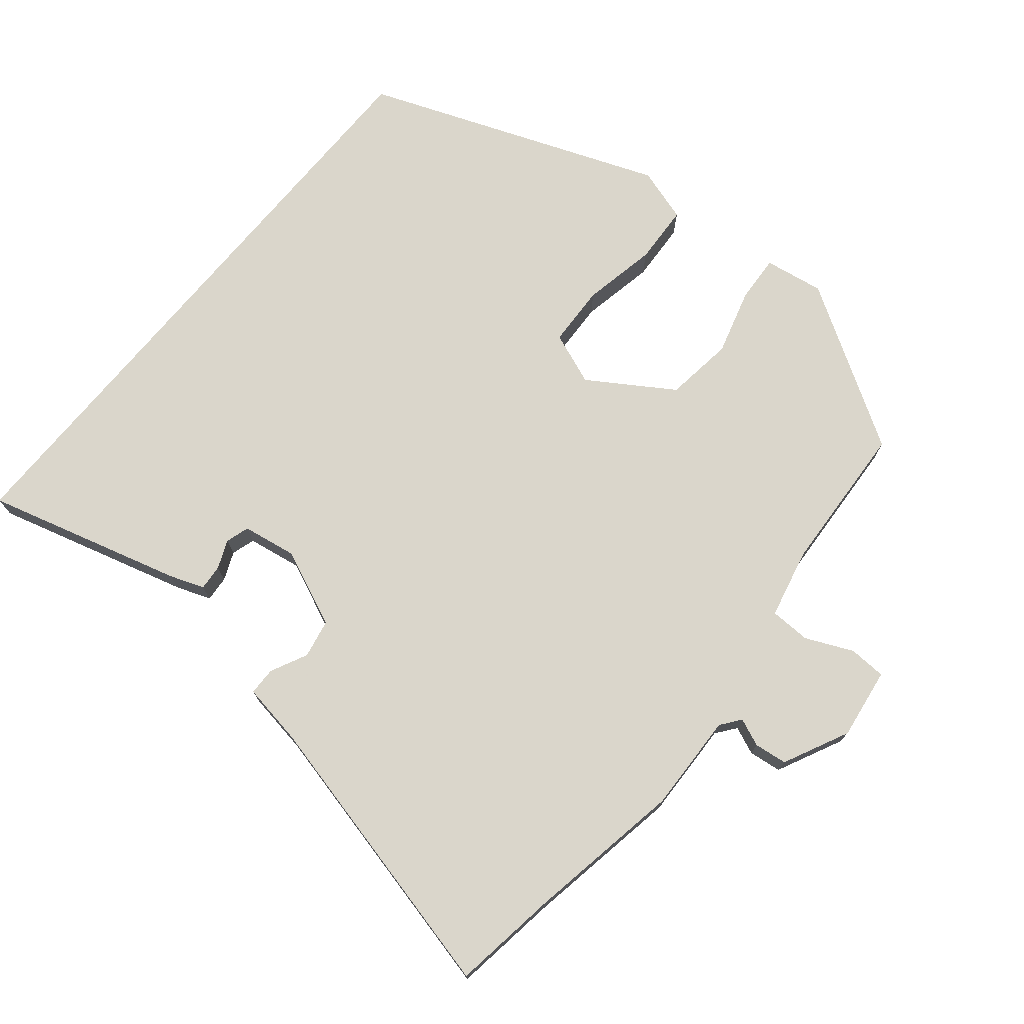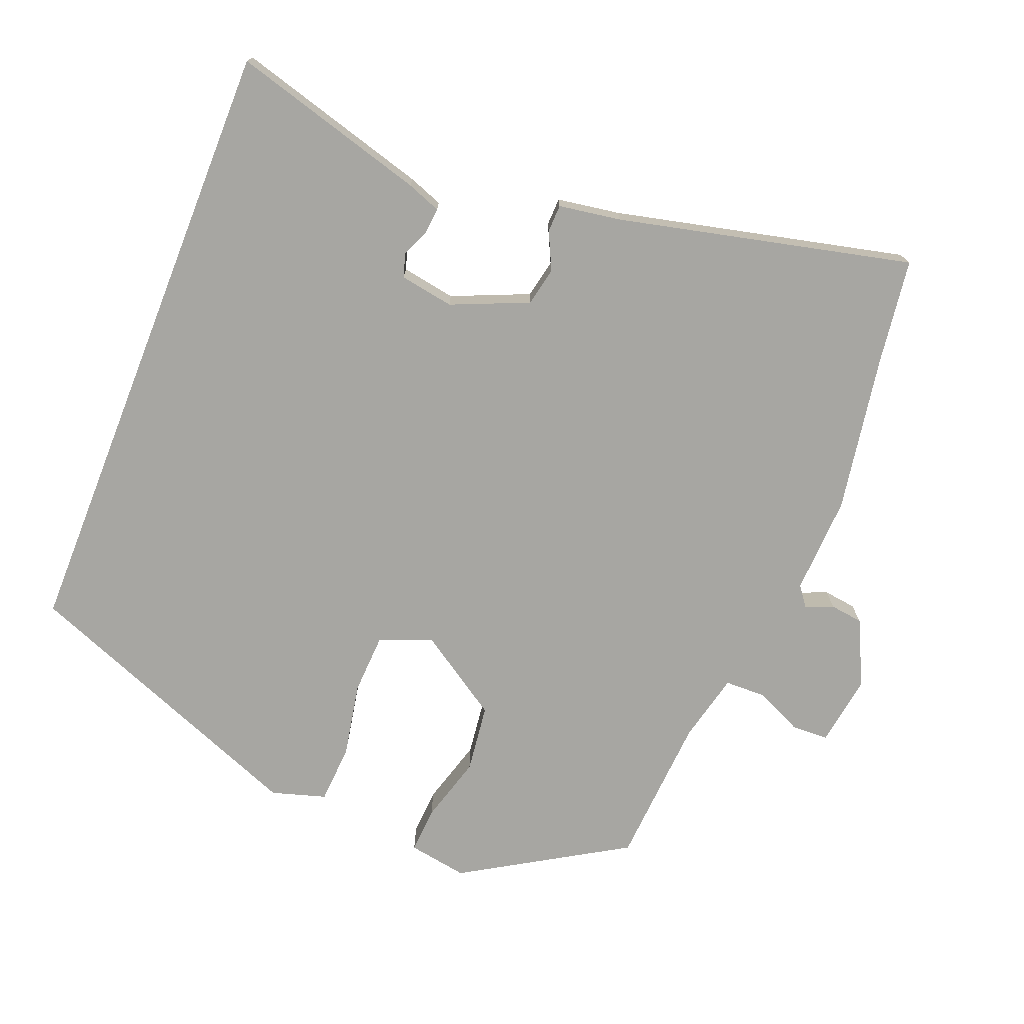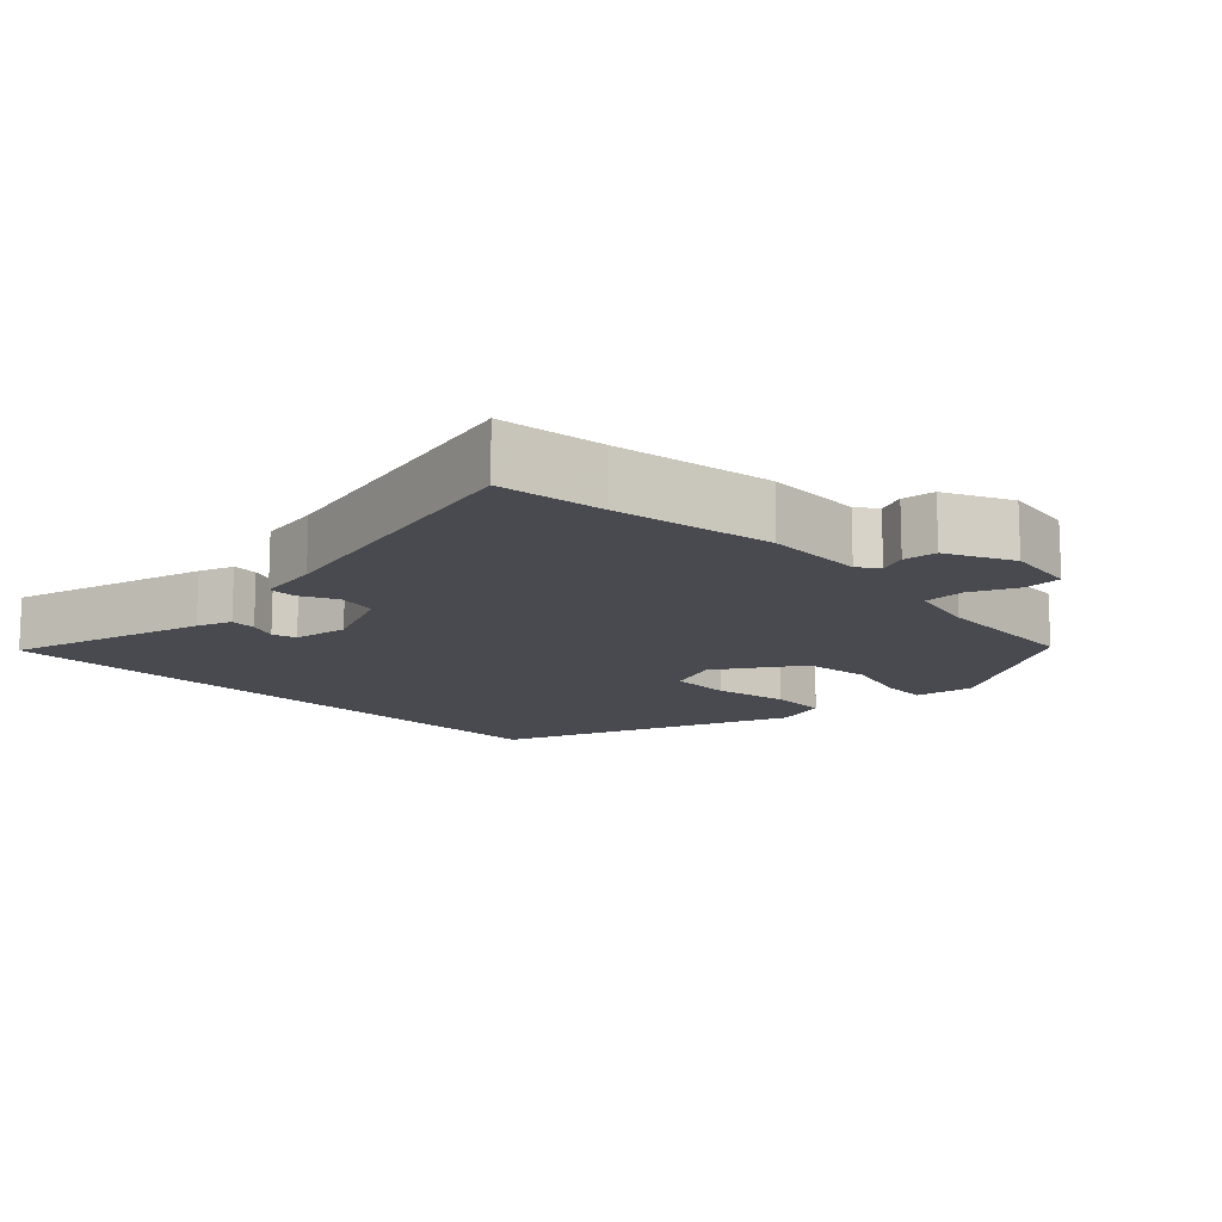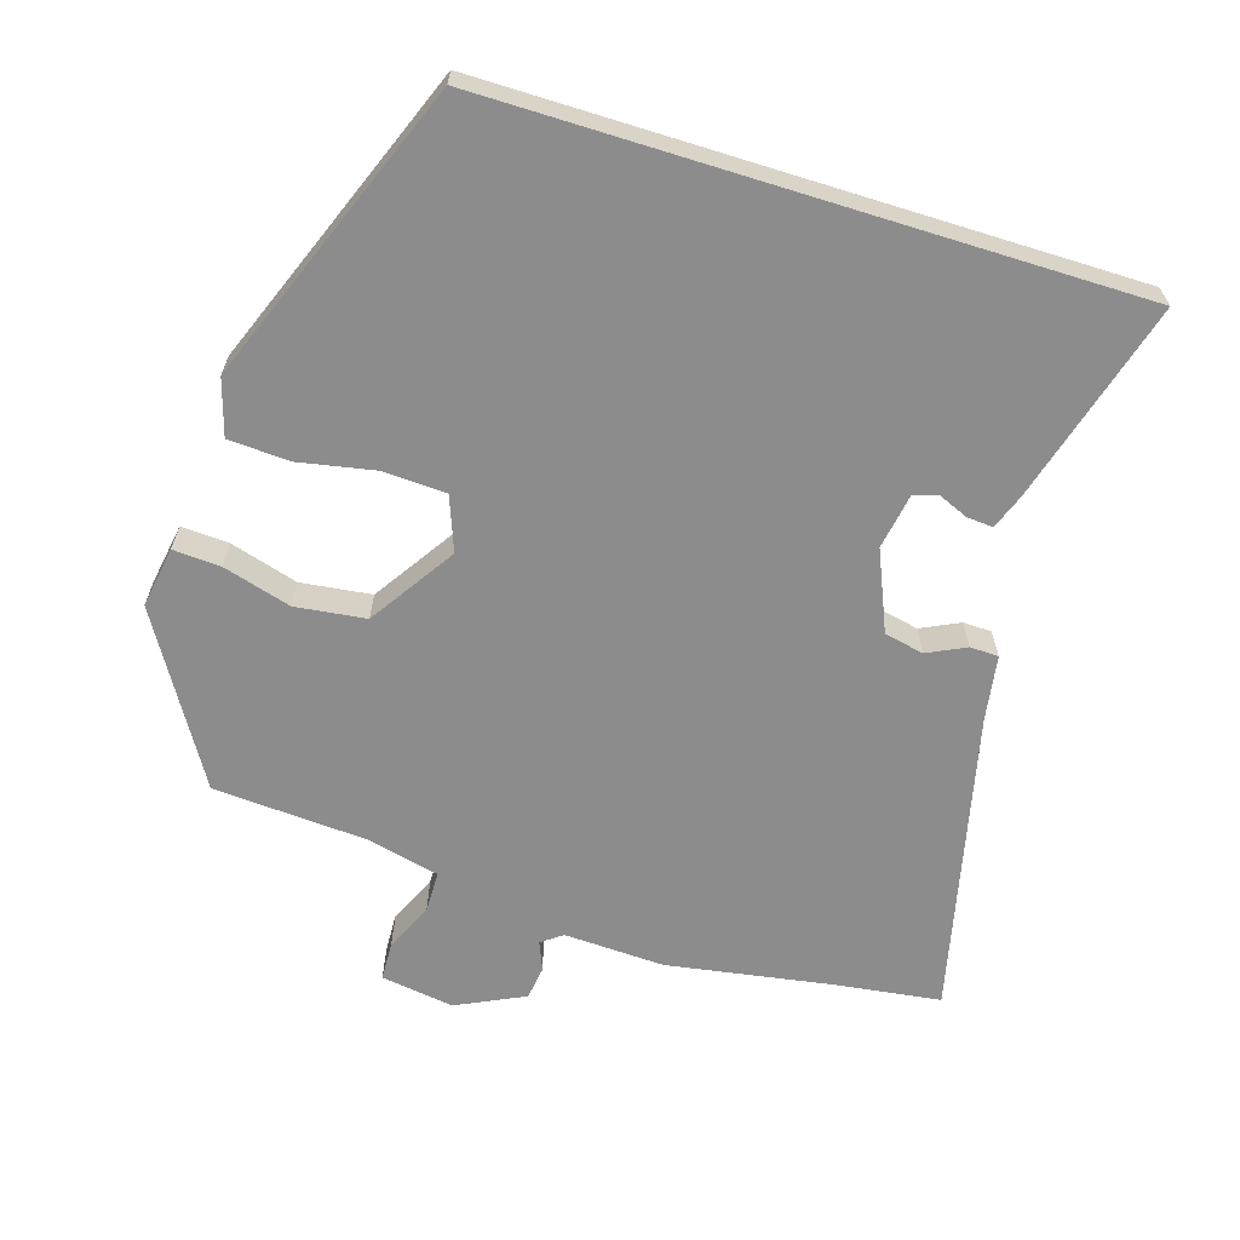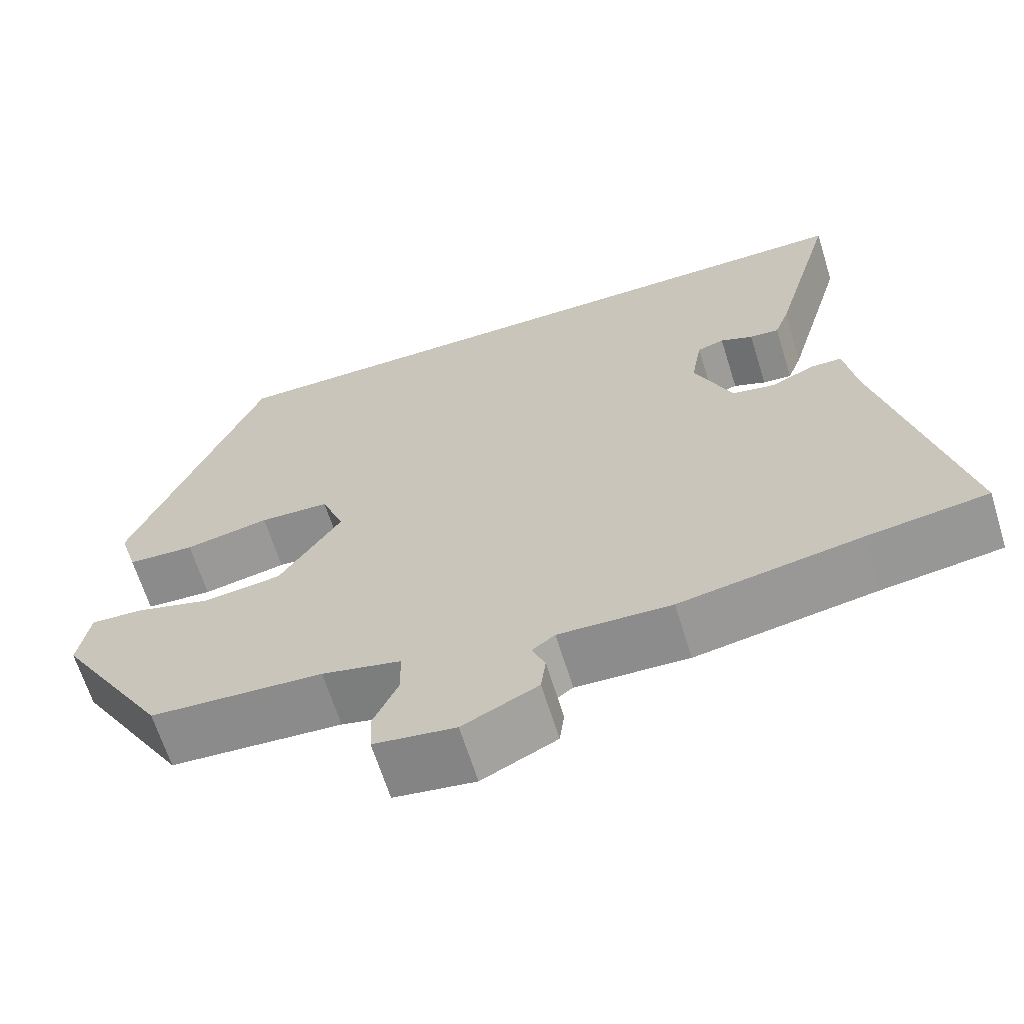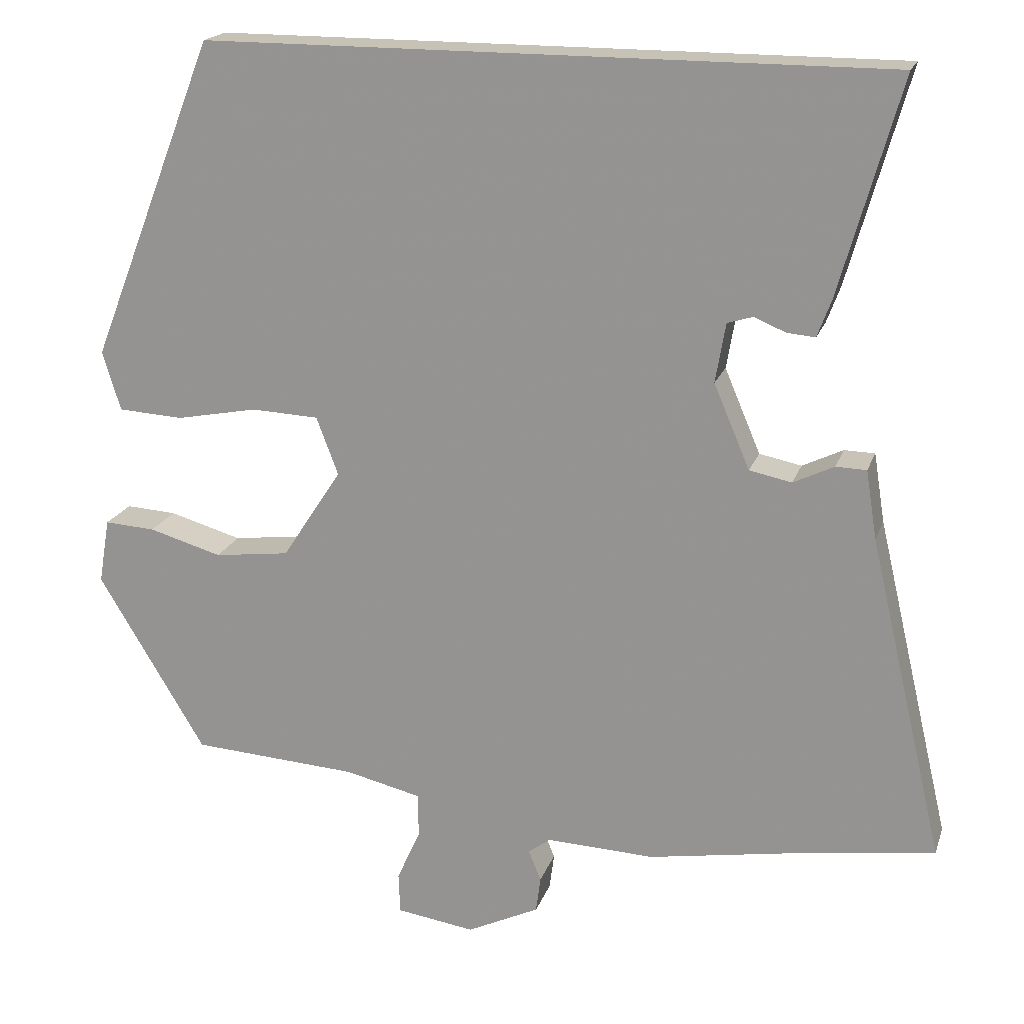
<metadata>
{"format":"obj","ext":"obj","renderer":"f3d","projection":"perspective","resolution":1024,"background":"white","views":[{"elev":74.1,"azim":129.9,"up":"+Y"},{"elev":-74.0,"azim":68.4,"up":"+Y"},{"elev":-13.6,"azim":134.6,"up":"+Y"},{"elev":-64.2,"azim":-17.3,"up":"+Y"},{"elev":-65.4,"azim":17.3,"up":"+Z"},{"elev":18.9,"azim":15.9,"up":"+Z"}]}
</metadata>
<code>
v -0.374 0.07 -0.457
v -0.511 0.07 -0.23
v -0.497 0.07 -0.147
v -0.432 0.07 -0.151
v -0.339 0.07 -0.178
v -0.243 0.07 -0.166
v -0.167 0.07 -0.05
v -0.195 0.07 0.024
v -0.281 0.07 0.028
v -0.385 0.07 0.008
v -0.468 0.07 0.013
v -0.491 0.07 0.089
v -0.33 0.07 0.5
v 0.541 0.07 0.5
v 0.463 0.07 0.225
v 0.445 0.07 0.177
v 0.409 0.07 0.18
v 0.369 0.07 0.197
v 0.336 0.07 0.187
v 0.323 0.07 0.111
v 0.369 0.07 0.003
v 0.423 0.07 -0.008
v 0.475 0.07 0.017
v 0.514 0.07 0.016
v 0.528 0.07 -0.072
v 0.624 0.07 -0.483
v 0.477 0.07 -0.503
v 0.256 0.07 -0.54
v 0.118 0.07 -0.534
v 0.09 0.07 -0.555
v 0.106 0.07 -0.594
v 0.1 0.07 -0.64
v 0.008 0.07 -0.684
v -0.092 0.07 -0.669
v -0.094 0.07 -0.617
v -0.064 0.07 -0.551
v -0.065 0.07 -0.494
v -0.162 0.07 -0.471
v -0.374 0 -0.457
v -0.511 0 -0.23
v -0.497 0 -0.147
v -0.432 0 -0.151
v -0.339 0 -0.178
v -0.243 0 -0.166
v -0.167 0 -0.05
v -0.195 0 0.024
v -0.281 0 0.028
v -0.385 0 0.008
v -0.468 0 0.013
v -0.491 0 0.089
v -0.33 0 0.5
v 0.541 0 0.5
v 0.463 0 0.225
v 0.445 0 0.177
v 0.409 0 0.18
v 0.369 0 0.197
v 0.336 0 0.187
v 0.323 0 0.111
v 0.369 0 0.003
v 0.423 0 -0.008
v 0.475 0 0.017
v 0.514 0 0.016
v 0.528 0 -0.072
v 0.624 0 -0.483
v 0.477 0 -0.503
v 0.256 0 -0.54
v 0.118 0 -0.534
v 0.09 0 -0.555
v 0.106 0 -0.594
v 0.1 0 -0.64
v 0.008 0 -0.684
v -0.092 0 -0.669
v -0.094 0 -0.617
v -0.064 0 -0.551
v -0.065 0 -0.494
v -0.162 0 -0.471
f 33 34 35 36
f 33 36 37
f 30 31 32 33
f 30 33 37
f 29 30 37
f 27 28 29 37
f 25 26 27 37
f 22 23 24 25
f 21 22 25 37
f 20 21 37 38
f 15 16 17 18
f 13 14 15 18
f 13 18 19
f 9 10 11 12
f 8 9 12 13
f 7 8 13 19
f 2 3 4 5
f 2 5 6
f 1 2 6
f 7 19 20 38
f 1 6 7 38
f 74 73 72 71
f 75 74 71
f 71 70 69 68
f 75 71 68
f 75 68 67
f 75 67 66 65
f 75 65 64 63
f 63 62 61 60
f 75 63 60 59
f 76 75 59 58
f 56 55 54 53
f 56 53 52 51
f 57 56 51
f 50 49 48 47
f 51 50 47 46
f 57 51 46 45
f 43 42 41 40
f 44 43 40
f 44 40 39
f 76 58 57 45
f 76 45 44 39
f 1 39 40 2
f 2 40 41 3
f 3 41 42 4
f 4 42 43 5
f 5 43 44 6
f 6 44 45 7
f 7 45 46 8
f 8 46 47 9
f 9 47 48 10
f 10 48 49 11
f 11 49 50 12
f 12 50 51 13
f 13 51 52 14
f 14 52 53 15
f 15 53 54 16
f 16 54 55 17
f 17 55 56 18
f 18 56 57 19
f 19 57 58 20
f 20 58 59 21
f 21 59 60 22
f 22 60 61 23
f 23 61 62 24
f 24 62 63 25
f 25 63 64 26
f 26 64 65 27
f 27 65 66 28
f 28 66 67 29
f 29 67 68 30
f 30 68 69 31
f 31 69 70 32
f 32 70 71 33
f 33 71 72 34
f 34 72 73 35
f 35 73 74 36
f 36 74 75 37
f 37 75 76 38
f 38 76 39 1

</code>
